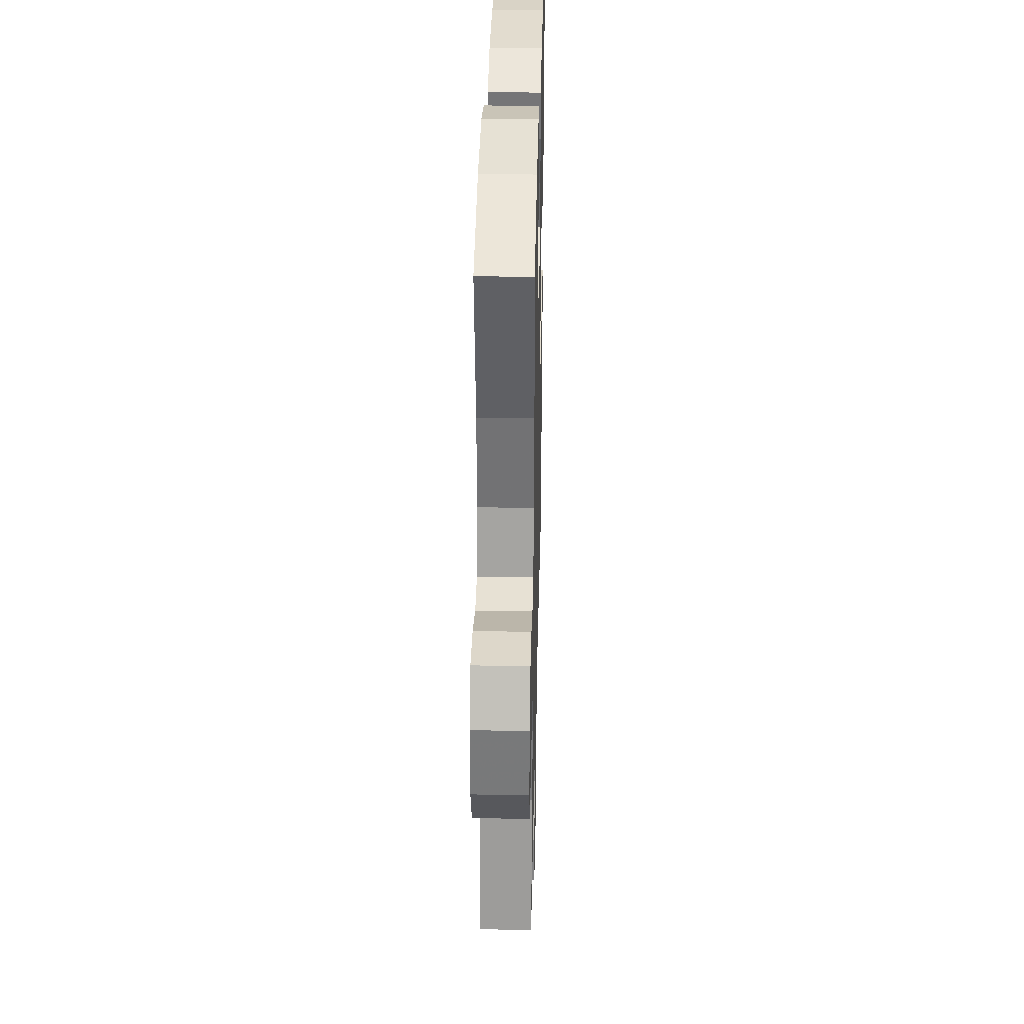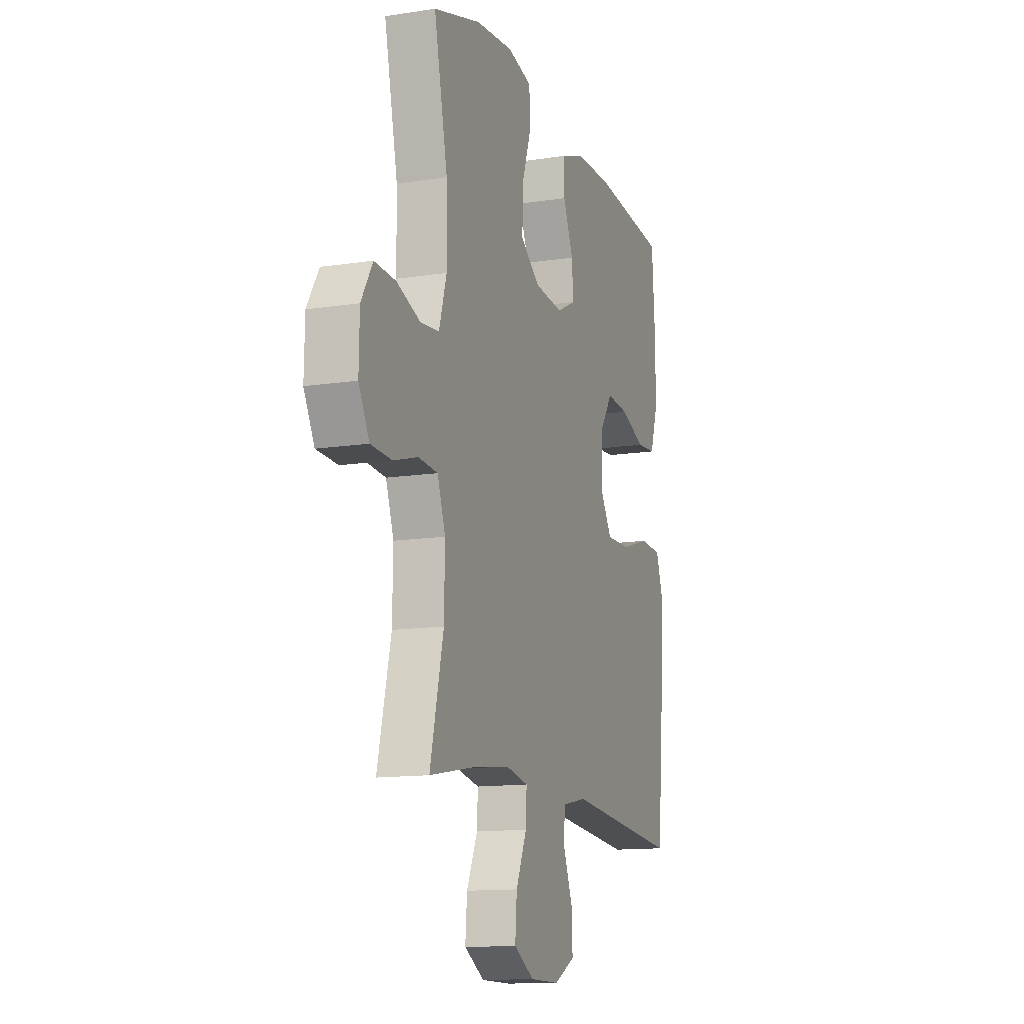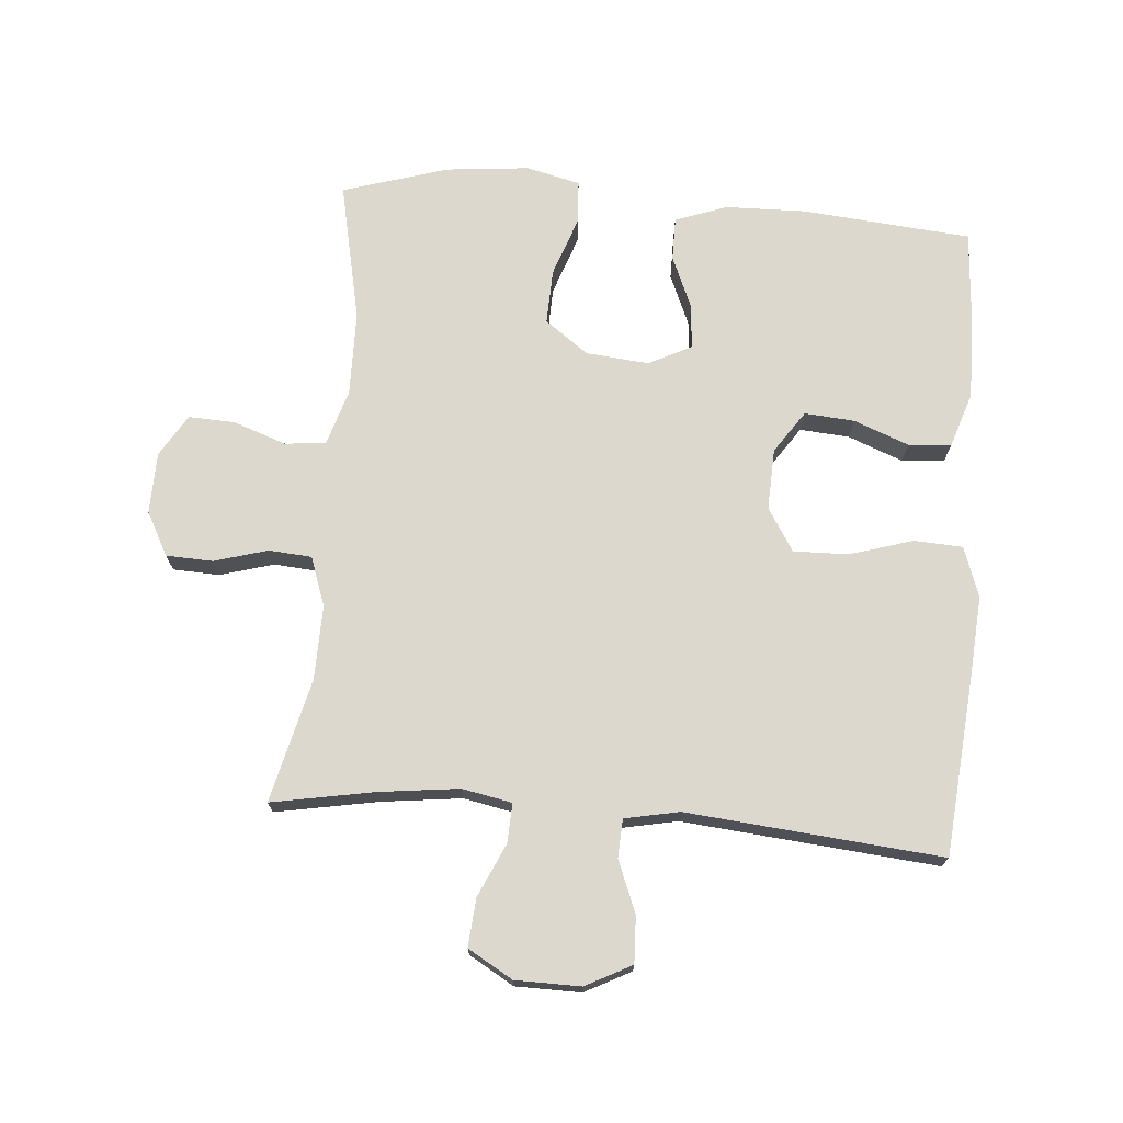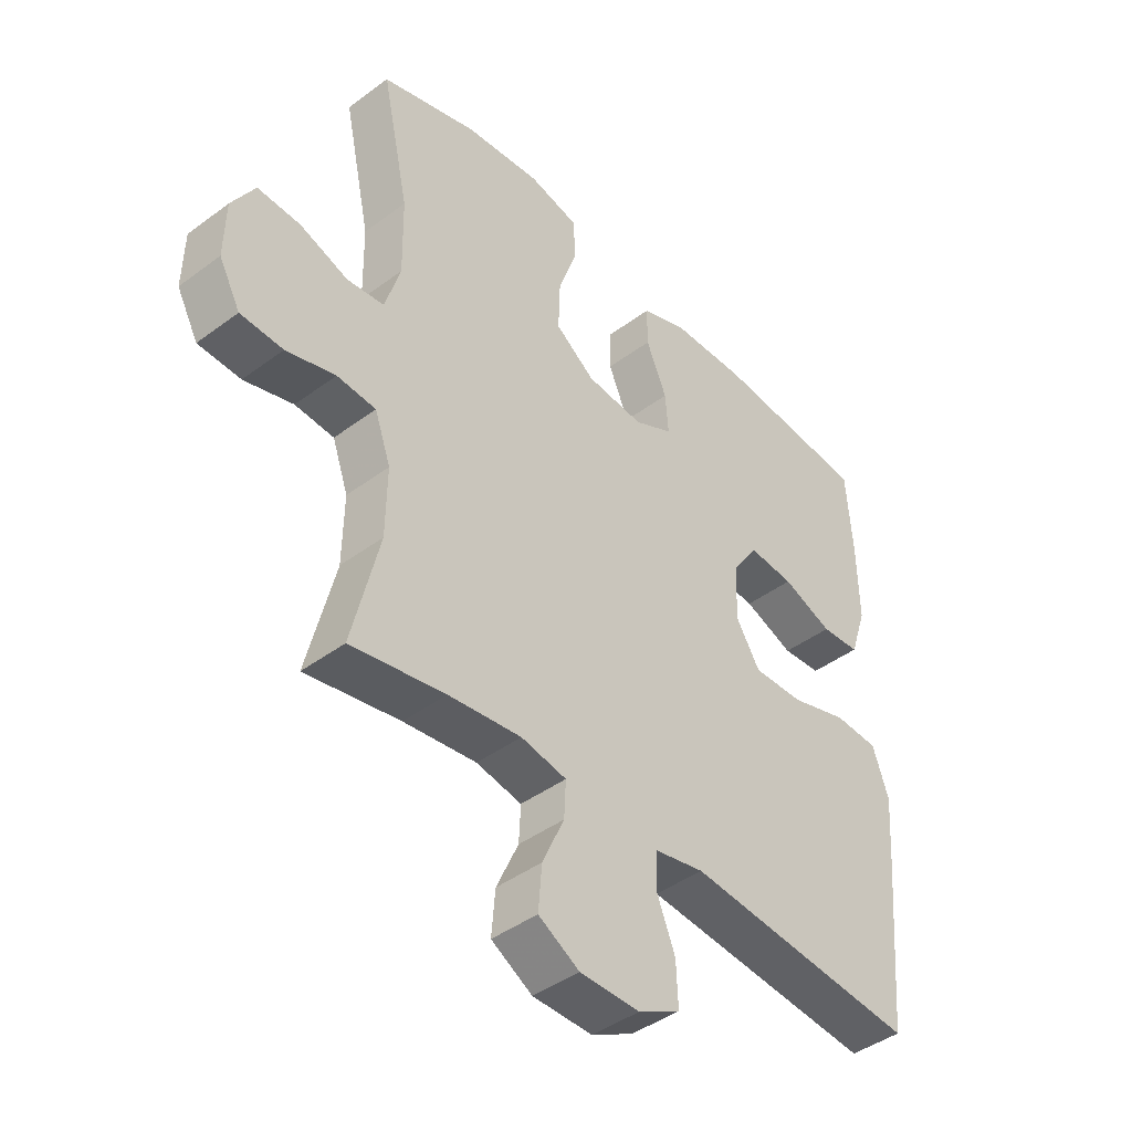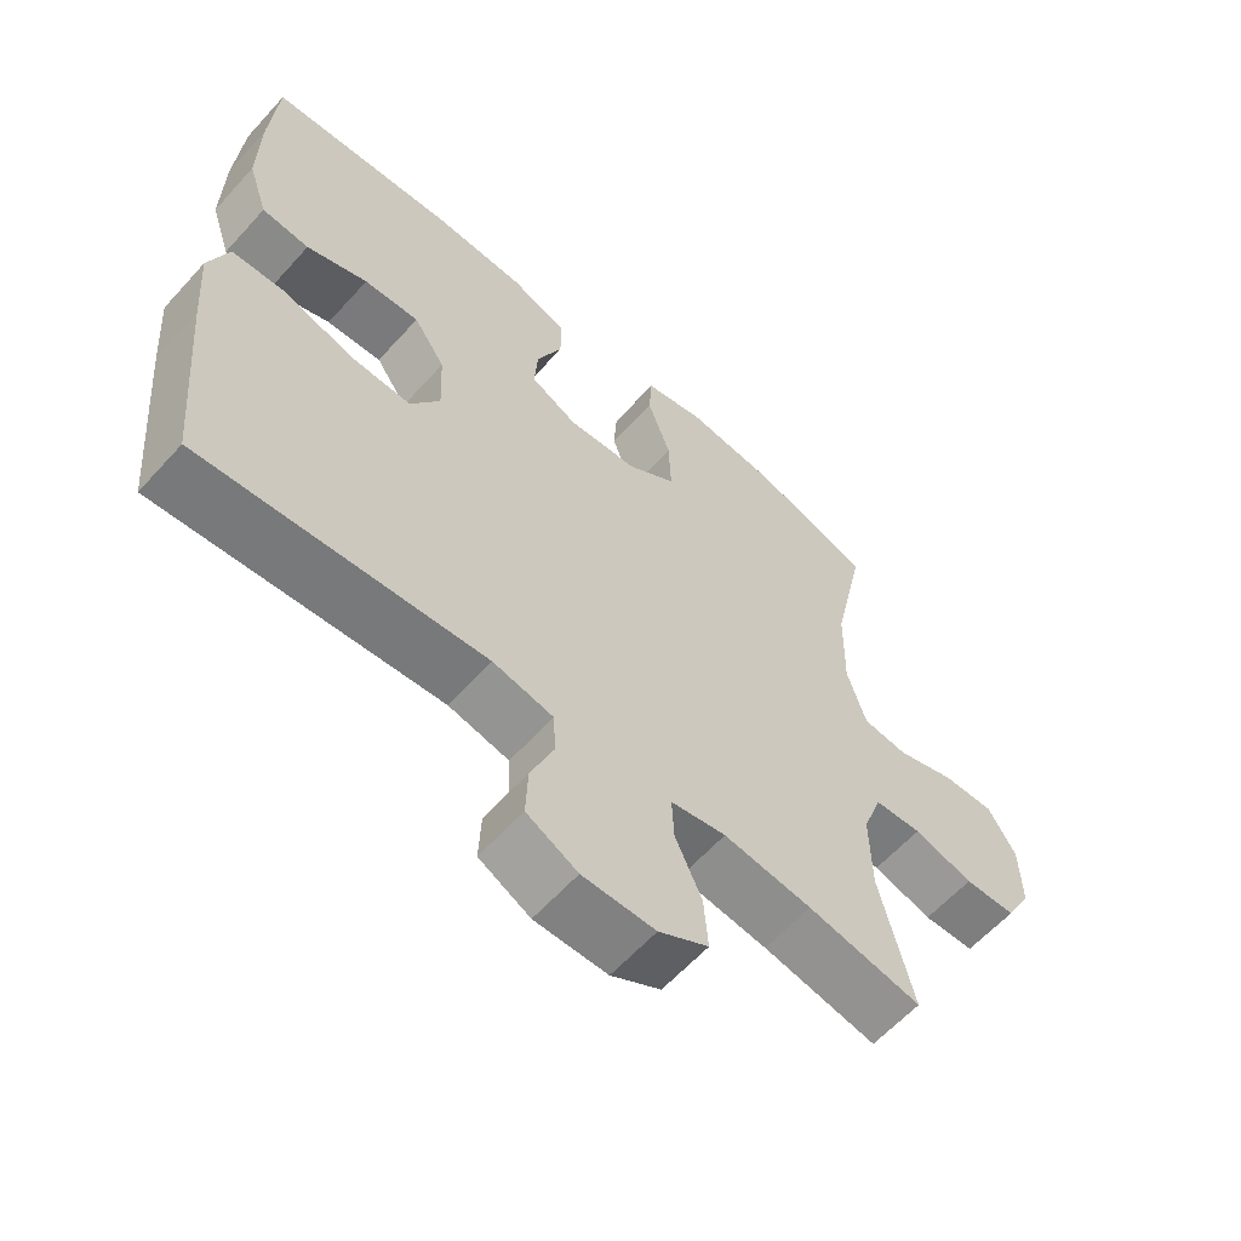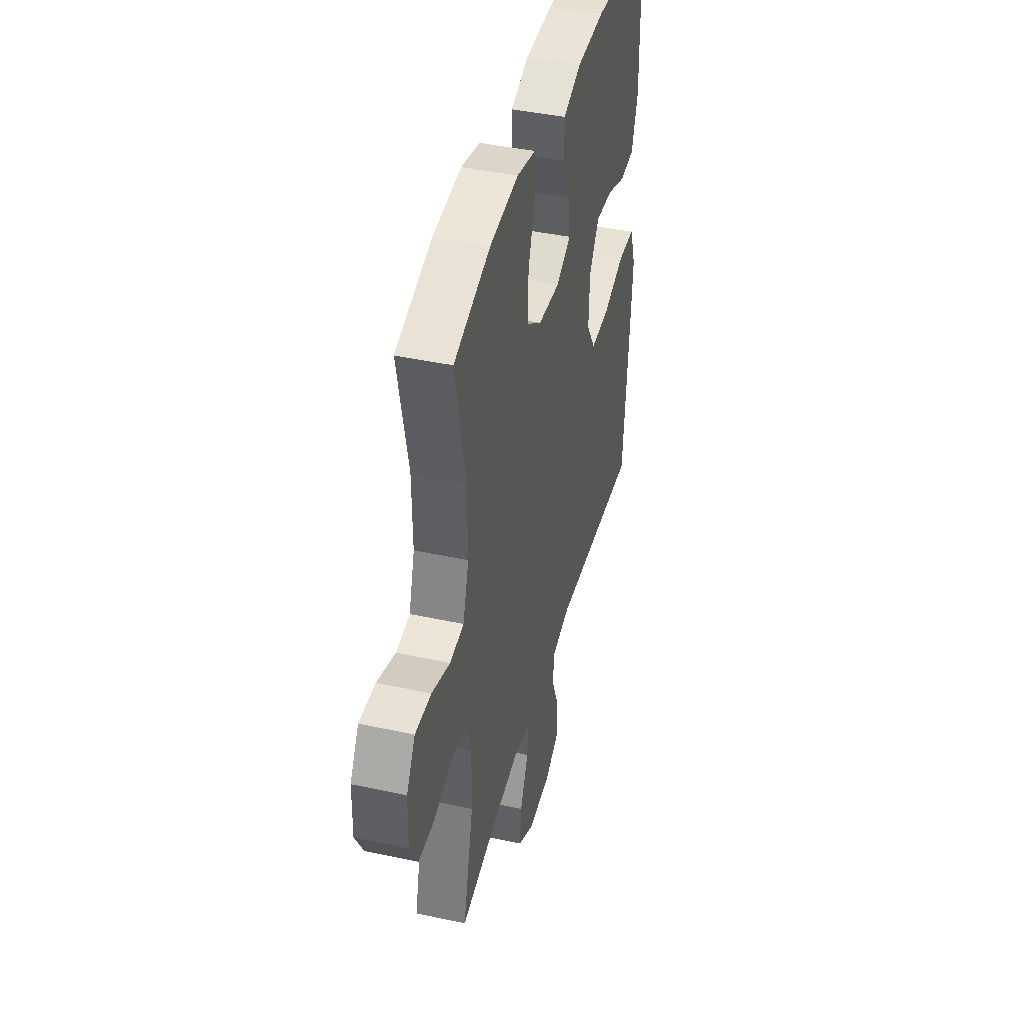
<metadata>
{"format":"obj","ext":"obj","renderer":"f3d","projection":"perspective","resolution":1024,"background":"white","views":[{"elev":33.3,"azim":91.3,"up":"+Z"},{"elev":-13.0,"azim":109.5,"up":"+Z"},{"elev":72.2,"azim":-175.3,"up":"+Y"},{"elev":-43.2,"azim":131.4,"up":"+Z"},{"elev":-60.9,"azim":-41.9,"up":"+Z"},{"elev":42.3,"azim":104.5,"up":"+Z"}]}
</metadata>
<code>
v 0.5 0.07 0.5
v 0.454 0.07 0.284
v 0.452 0.07 0.154
v 0.478 0.07 0.068
v 0.541 0.07 0.061
v 0.623 0.07 0.09
v 0.695 0.07 0.093
v 0.734 0.07 0.028
v 0.736 0.07 -0.067
v 0.7 0.07 -0.134
v 0.628 0.07 -0.137
v 0.545 0.07 -0.113
v 0.479 0.07 -0.118
v 0.452 0.07 -0.194
v 0.454 0.07 -0.309
v 0.5 0.07 -0.5
v 0.341 0.07 -0.471
v 0.218 0.07 -0.456
v 0.141 0.07 -0.471
v 0.144 0.07 -0.532
v 0.181 0.07 -0.614
v 0.187 0.07 -0.688
v 0.118 0.07 -0.728
v 0.017 0.07 -0.729
v -0.054 0.07 -0.692
v -0.051 0.07 -0.62
v -0.019 0.07 -0.54
v -0.022 0.07 -0.481
v -0.106 0.07 -0.464
v -0.5 0.07 -0.5
v -0.525 0.07 -0.22
v -0.534 0.07 -0.099
v -0.507 0.07 -0.021
v -0.432 0.07 -0.017
v -0.334 0.07 -0.047
v -0.249 0.07 -0.049
v -0.208 0.07 0.017
v -0.212 0.07 0.112
v -0.256 0.07 0.177
v -0.333 0.07 0.171
v -0.418 0.07 0.138
v -0.484 0.07 0.143
v -0.512 0.07 0.228
v -0.51 0.07 0.359
v -0.5 0.07 0.5
v -0.239 0.07 0.523
v -0.114 0.07 0.52
v -0.034 0.07 0.491
v -0.034 0.07 0.424
v -0.069 0.07 0.342
v -0.074 0.07 0.274
v -0.008 0.07 0.241
v 0.089 0.07 0.25
v 0.156 0.07 0.299
v 0.153 0.07 0.384
v 0.121 0.07 0.476
v 0.125 0.07 0.543
v 0.209 0.07 0.563
v 0.337 0.07 0.55
v 0.5 0 0.5
v 0.454 0 0.284
v 0.452 0 0.154
v 0.478 0 0.068
v 0.541 0 0.061
v 0.623 0 0.09
v 0.695 0 0.093
v 0.734 0 0.028
v 0.736 0 -0.067
v 0.7 0 -0.134
v 0.628 0 -0.137
v 0.545 0 -0.113
v 0.479 0 -0.118
v 0.452 0 -0.194
v 0.454 0 -0.309
v 0.5 0 -0.5
v 0.341 0 -0.471
v 0.218 0 -0.456
v 0.141 0 -0.471
v 0.144 0 -0.532
v 0.181 0 -0.614
v 0.187 0 -0.688
v 0.118 0 -0.728
v 0.017 0 -0.729
v -0.054 0 -0.692
v -0.051 0 -0.62
v -0.019 0 -0.54
v -0.022 0 -0.481
v -0.106 0 -0.464
v -0.5 0 -0.5
v -0.525 0 -0.22
v -0.534 0 -0.099
v -0.507 0 -0.021
v -0.432 0 -0.017
v -0.334 0 -0.047
v -0.249 0 -0.049
v -0.208 0 0.017
v -0.212 0 0.112
v -0.256 0 0.177
v -0.333 0 0.171
v -0.418 0 0.138
v -0.484 0 0.143
v -0.512 0 0.228
v -0.51 0 0.359
v -0.5 0 0.5
v -0.239 0 0.523
v -0.114 0 0.52
v -0.034 0 0.491
v -0.034 0 0.424
v -0.069 0 0.342
v -0.074 0 0.274
v -0.008 0 0.241
v 0.089 0 0.25
v 0.156 0 0.299
v 0.153 0 0.384
v 0.121 0 0.476
v 0.125 0 0.543
v 0.209 0 0.563
v 0.337 0 0.55
f 58 59 1 2
f 55 56 57 58
f 54 55 58 2
f 53 54 2 3
f 52 53 3 4
f 47 48 49 50
f 47 50 51
f 46 47 51
f 45 46 51
f 44 45 51
f 43 44 51 52
f 40 41 42 43
f 39 40 43 52
f 32 33 34 35
f 32 35 36
f 29 30 31 32
f 28 29 32 36
f 24 25 26 27
f 24 27 28
f 23 24 28
f 20 21 22 23
f 19 20 23 28
f 18 19 28 36
f 15 16 17
f 14 15 17 18
f 13 14 18 36
f 9 10 11 12
f 5 6 7 8
f 4 5 8 9
f 38 39 52 4
f 12 13 36 37
f 12 37 38
f 4 9 12 38
f 61 60 118 117
f 117 116 115 114
f 61 117 114 113
f 62 61 113 112
f 63 62 112 111
f 109 108 107 106
f 110 109 106
f 110 106 105
f 110 105 104
f 110 104 103
f 111 110 103 102
f 102 101 100 99
f 111 102 99 98
f 94 93 92 91
f 95 94 91
f 91 90 89 88
f 95 91 88 87
f 86 85 84 83
f 87 86 83
f 87 83 82
f 82 81 80 79
f 87 82 79 78
f 95 87 78 77
f 76 75 74
f 77 76 74 73
f 95 77 73 72
f 71 70 69 68
f 67 66 65 64
f 68 67 64 63
f 63 111 98 97
f 96 95 72 71
f 97 96 71
f 97 71 68 63
f 1 60 61 2
f 2 61 62 3
f 3 62 63 4
f 4 63 64 5
f 5 64 65 6
f 6 65 66 7
f 7 66 67 8
f 8 67 68 9
f 9 68 69 10
f 10 69 70 11
f 11 70 71 12
f 12 71 72 13
f 13 72 73 14
f 14 73 74 15
f 15 74 75 16
f 16 75 76 17
f 17 76 77 18
f 18 77 78 19
f 19 78 79 20
f 20 79 80 21
f 21 80 81 22
f 22 81 82 23
f 23 82 83 24
f 24 83 84 25
f 25 84 85 26
f 26 85 86 27
f 27 86 87 28
f 28 87 88 29
f 29 88 89 30
f 30 89 90 31
f 31 90 91 32
f 32 91 92 33
f 33 92 93 34
f 34 93 94 35
f 35 94 95 36
f 36 95 96 37
f 37 96 97 38
f 38 97 98 39
f 39 98 99 40
f 40 99 100 41
f 41 100 101 42
f 42 101 102 43
f 43 102 103 44
f 44 103 104 45
f 45 104 105 46
f 46 105 106 47
f 47 106 107 48
f 48 107 108 49
f 49 108 109 50
f 50 109 110 51
f 51 110 111 52
f 52 111 112 53
f 53 112 113 54
f 54 113 114 55
f 55 114 115 56
f 56 115 116 57
f 57 116 117 58
f 58 117 118 59
f 59 118 60 1

</code>
